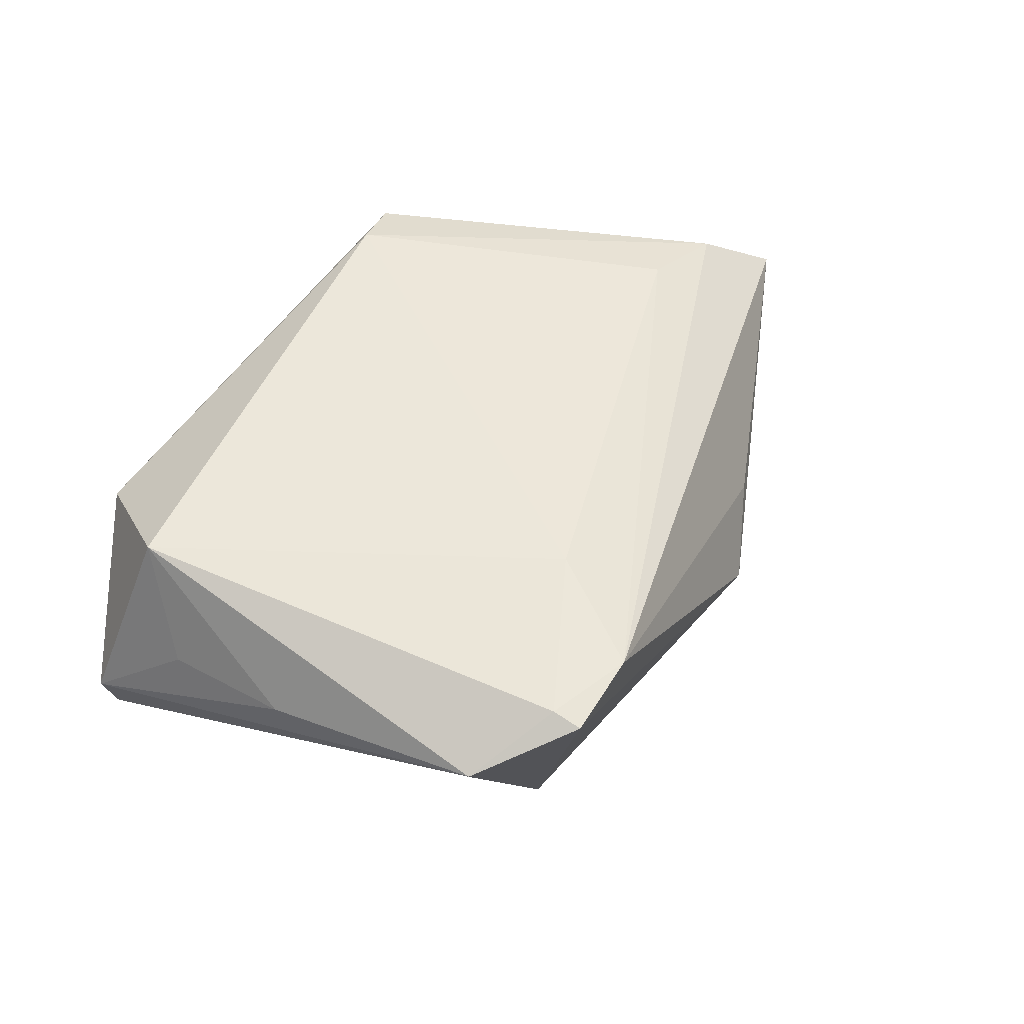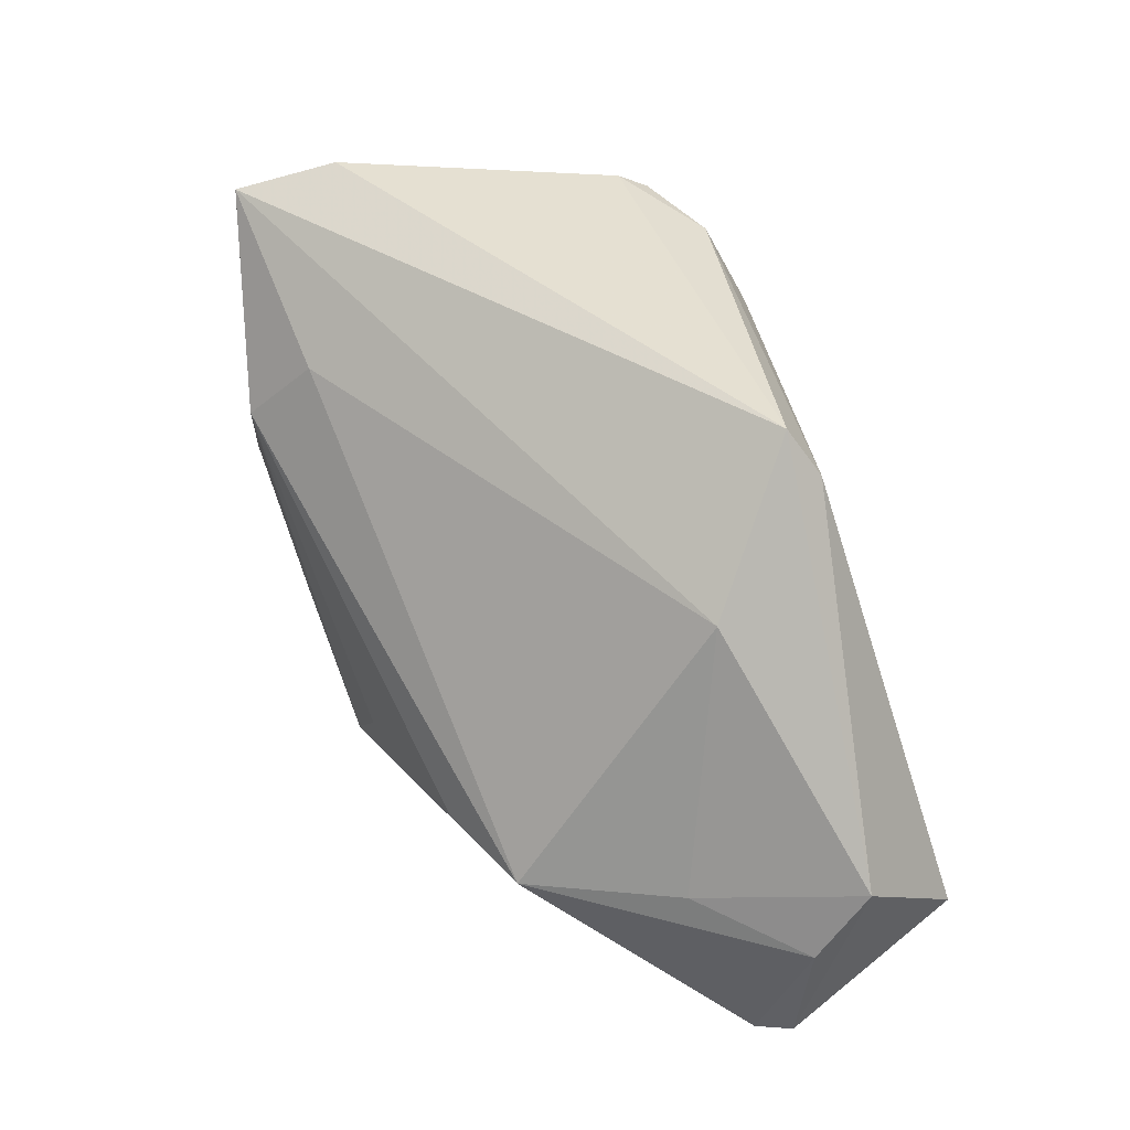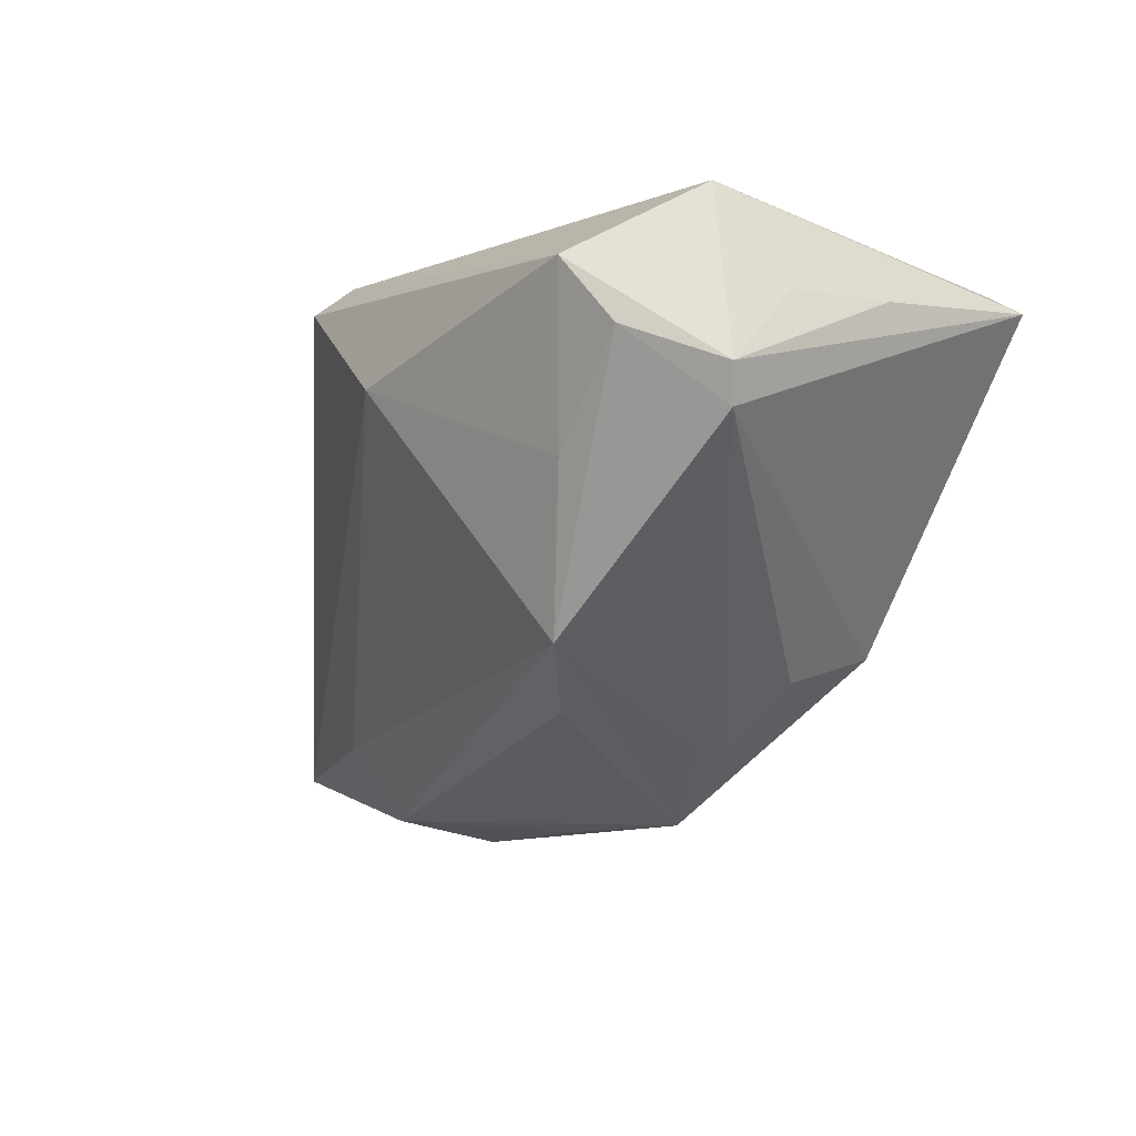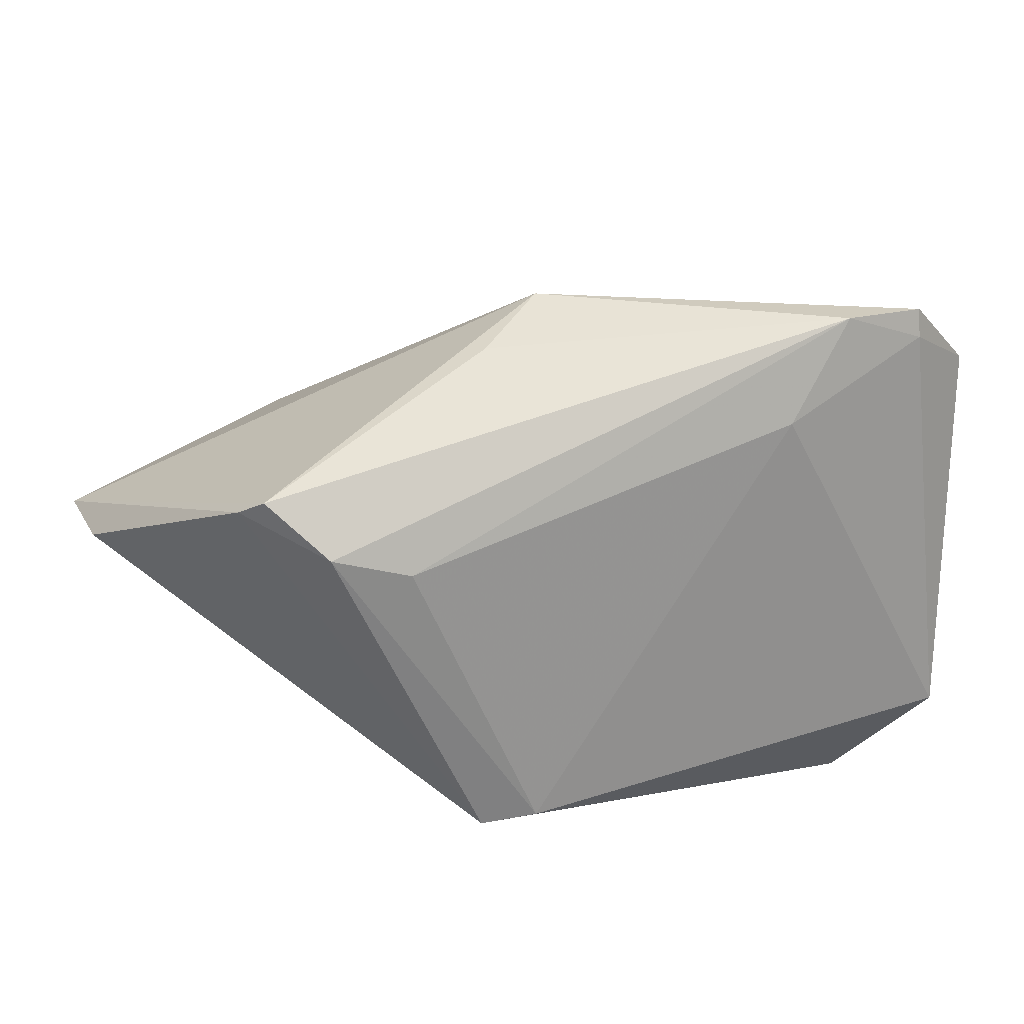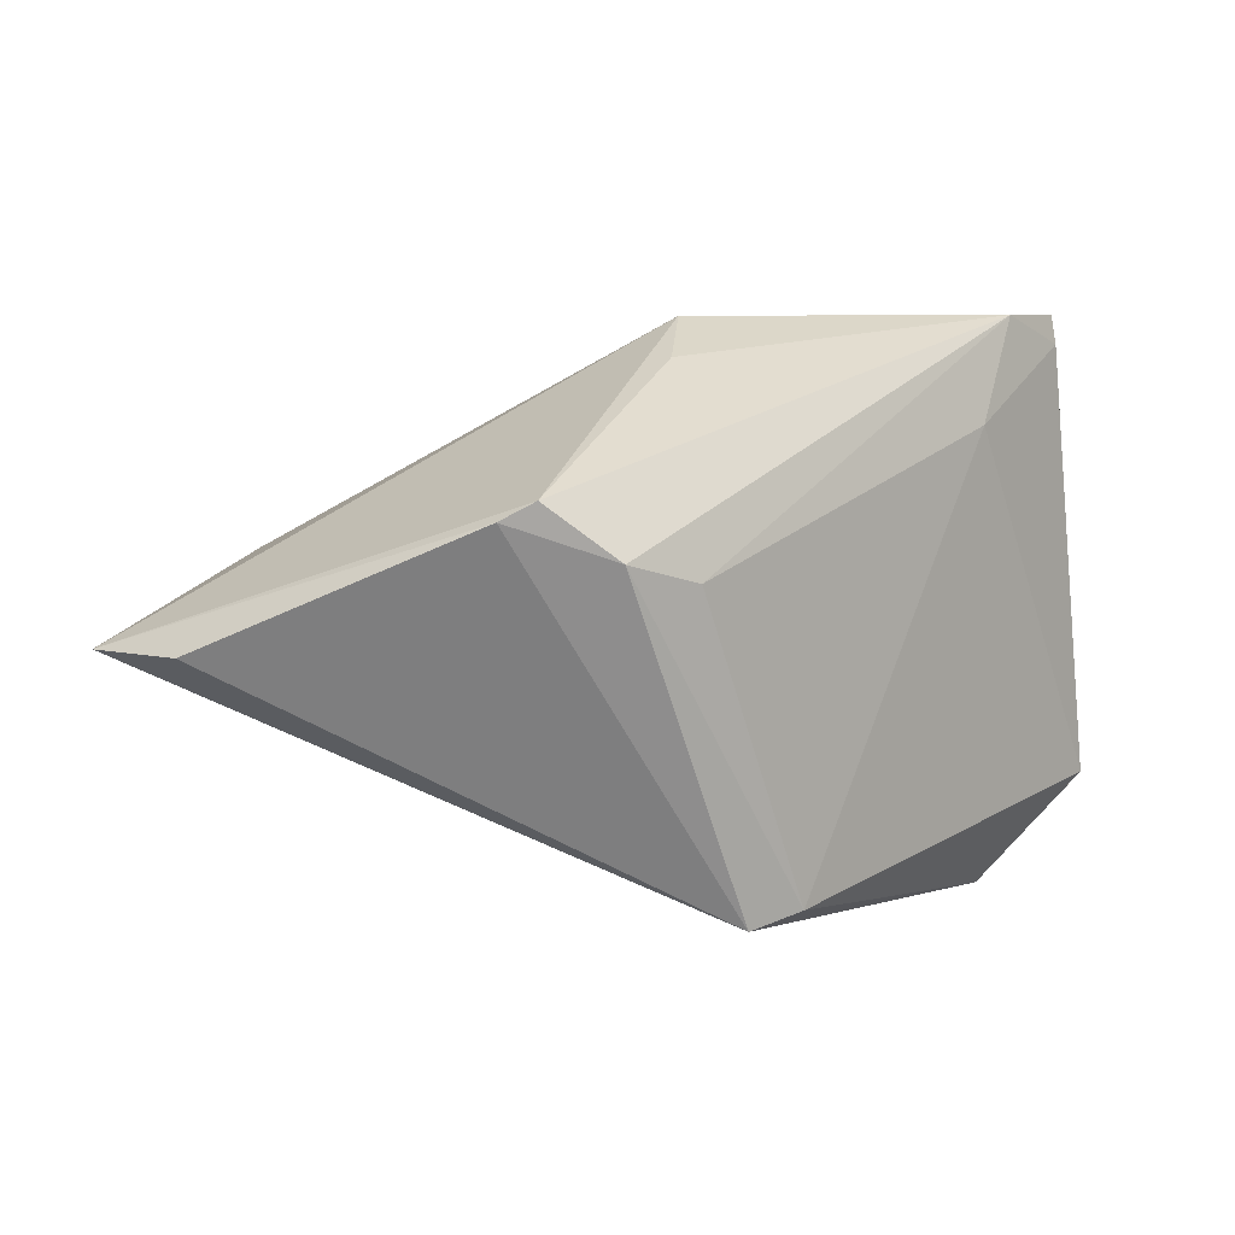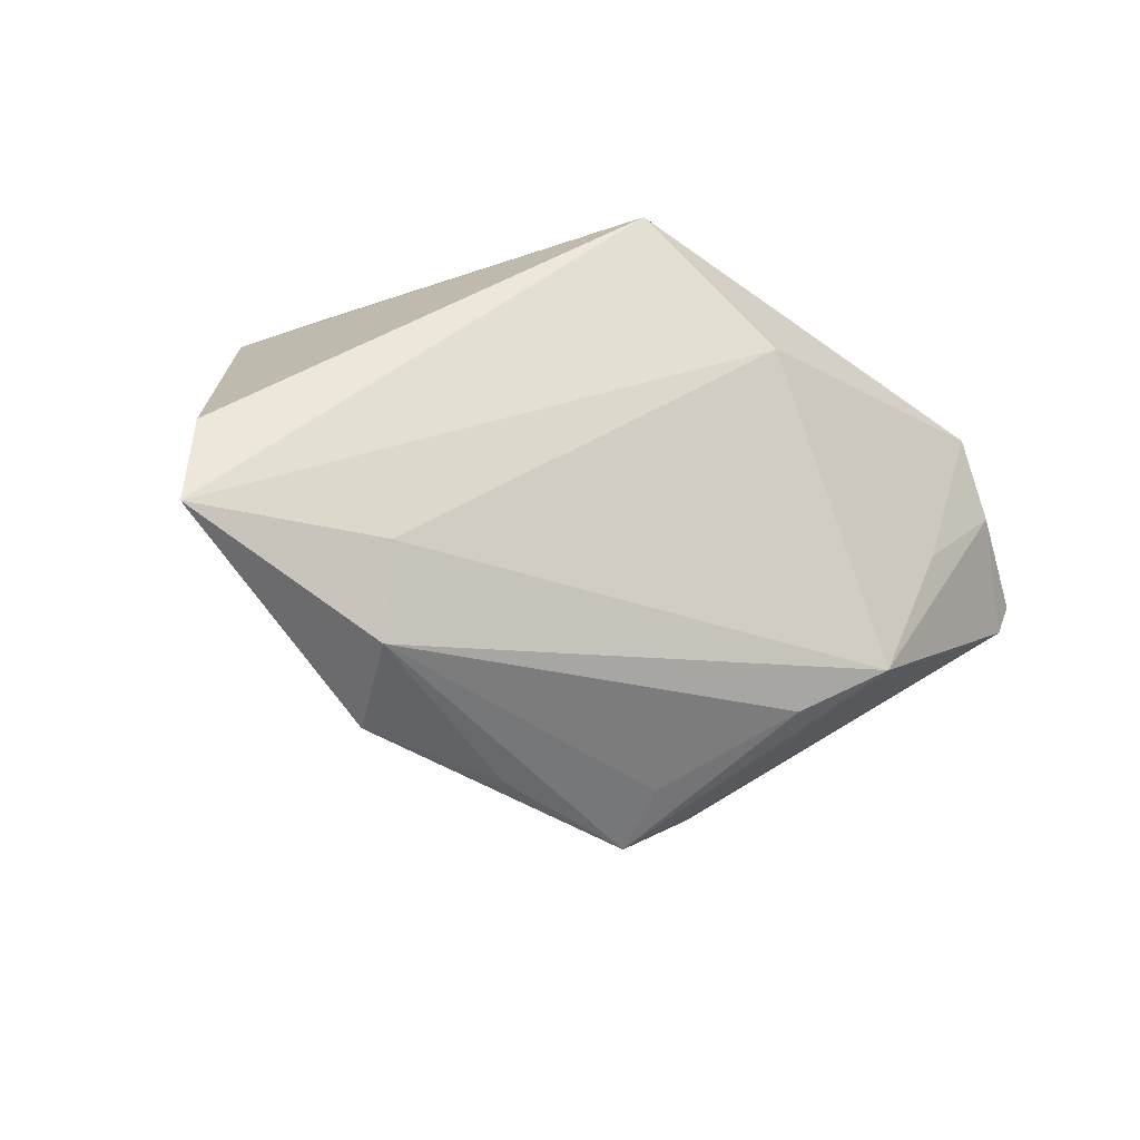
<metadata>
{"format":"obj","ext":"obj","renderer":"f3d","projection":"perspective","resolution":1024,"background":"white","views":[{"elev":51.7,"azim":120.5,"up":"+Z"},{"elev":-74.2,"azim":-72.0,"up":"+Y"},{"elev":-10.1,"azim":49.8,"up":"+Z"},{"elev":24.3,"azim":-19.5,"up":"+Y"},{"elev":7.5,"azim":-49.6,"up":"+Y"},{"elev":-40.1,"azim":-43.8,"up":"+Z"}]}
</metadata>
<code>
v 0.03932 -0.03193 0.0092
v -0.03951 0.01117 0.02273
v 0.007701 0.005533 -0.03928
v 0.02488 0.007787 -0.02358
v -0.006261 0.03464 0.002279
v 0.01709 0.0008447 -0.03113
v -0.0461 0.01751 0.01735
v 0.04236 -0.0208 0.02631
v 0.02222 -0.02589 -0.02174
v -0.04867 0.01541 0.01428
v -0.04094 -0.00792 -0.0273
v 0.03703 0.0311 0.02461
v 0.04641 0.0256 0.0194
v 0.04819 0.000177 0.01558
v 0.01419 -0.01807 -0.02794
v 0.02712 0.03464 0.0244
v 0.01897 0.02237 0.02631
v 0.02828 -0.03027 -0.002741
v 0.01762 0.004037 -0.03115
v -0.003263 -0.03325 0.01024
v -0.02129 -0.02861 0.02408
v 0.03281 -0.03423 0.01765
v 0.02379 0.0219 -0.01948
v -0.06294 0.0005969 -0.02976
v -0.03002 0.008604 0.02467
v 0.03709 0.03456 0.02392
v 0.04765 -0.01442 0.01436
v -0.03109 0.008074 -0.03946
v -0.01511 0.03037 0.008523
v 0.05043 -0.02592 0.00393
v -0.06226 0.0007482 -0.01726
v 0.0492 -0.02486 -0.0004811
v 0.005302 -0.002378 -0.03583
v -0.01219 0.005193 -0.03916
v -0.03715 -0.002648 -0.03681
v -0.0146 -0.02724 0.02631
f 10 24 31
f 31 21 10
f 24 21 31
f 20 21 24
f 20 22 21
f 23 5 26
f 7 29 5
f 7 24 10
f 7 5 24
f 21 22 36
f 36 22 8
f 36 17 25
f 8 17 36
f 1 9 32
f 11 20 24
f 9 20 11
f 18 20 9
f 22 20 18
f 9 1 18
f 18 1 22
f 21 36 2
f 2 36 25
f 10 21 2
f 2 7 10
f 12 17 8
f 30 1 32
f 8 22 30
f 22 1 30
f 35 11 24
f 9 11 35
f 4 23 32
f 4 3 23
f 3 35 34
f 25 17 16
f 16 2 25
f 16 12 26
f 17 12 16
f 7 2 16
f 29 7 16
f 26 5 16
f 5 29 16
f 13 23 26
f 32 23 13
f 26 12 13
f 13 12 8
f 8 14 13
f 13 30 32
f 14 30 13
f 27 14 8
f 8 30 27
f 27 30 14
f 28 35 24
f 24 5 28
f 28 34 35
f 5 23 28
f 23 3 28
f 3 34 28
f 15 3 9
f 9 35 15
f 19 4 32
f 3 4 19
f 33 35 3
f 3 15 33
f 33 15 35
f 9 3 6
f 3 19 6
f 32 9 6
f 6 19 32

</code>
